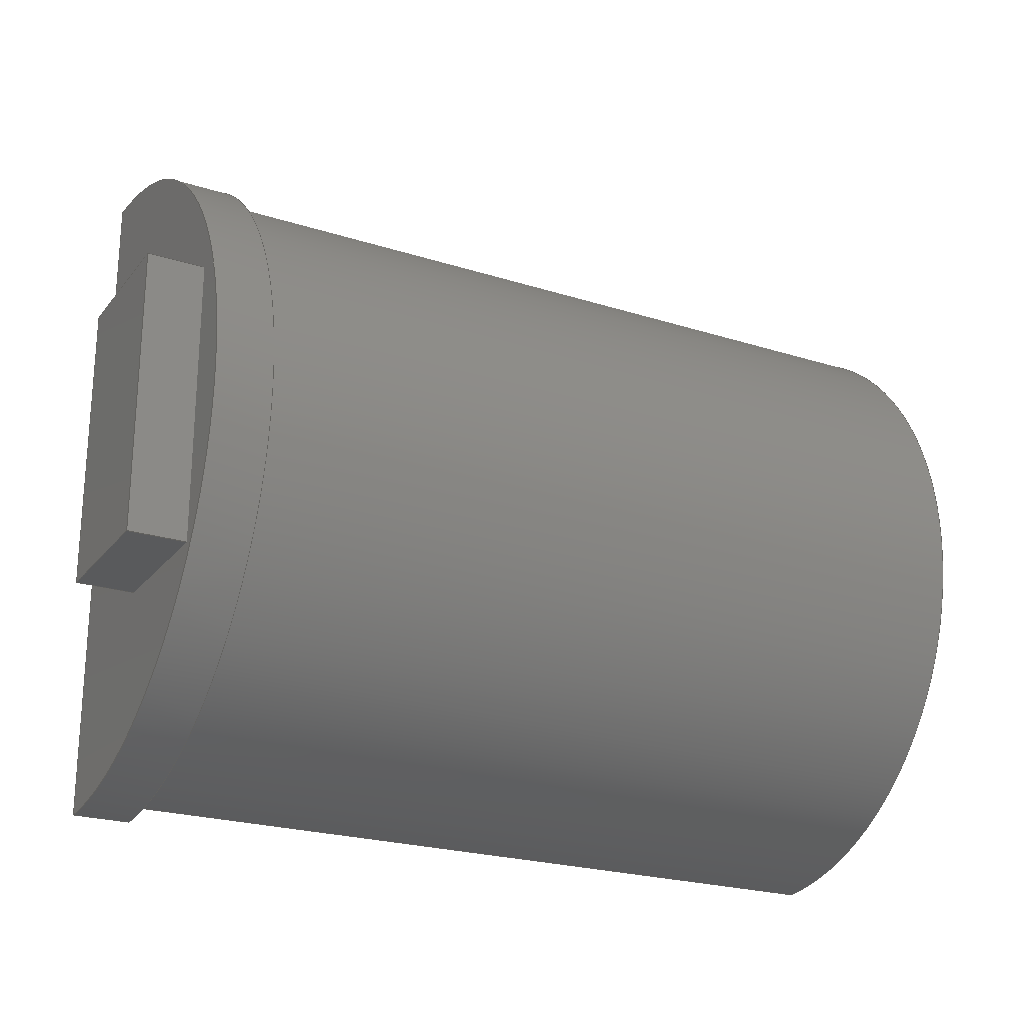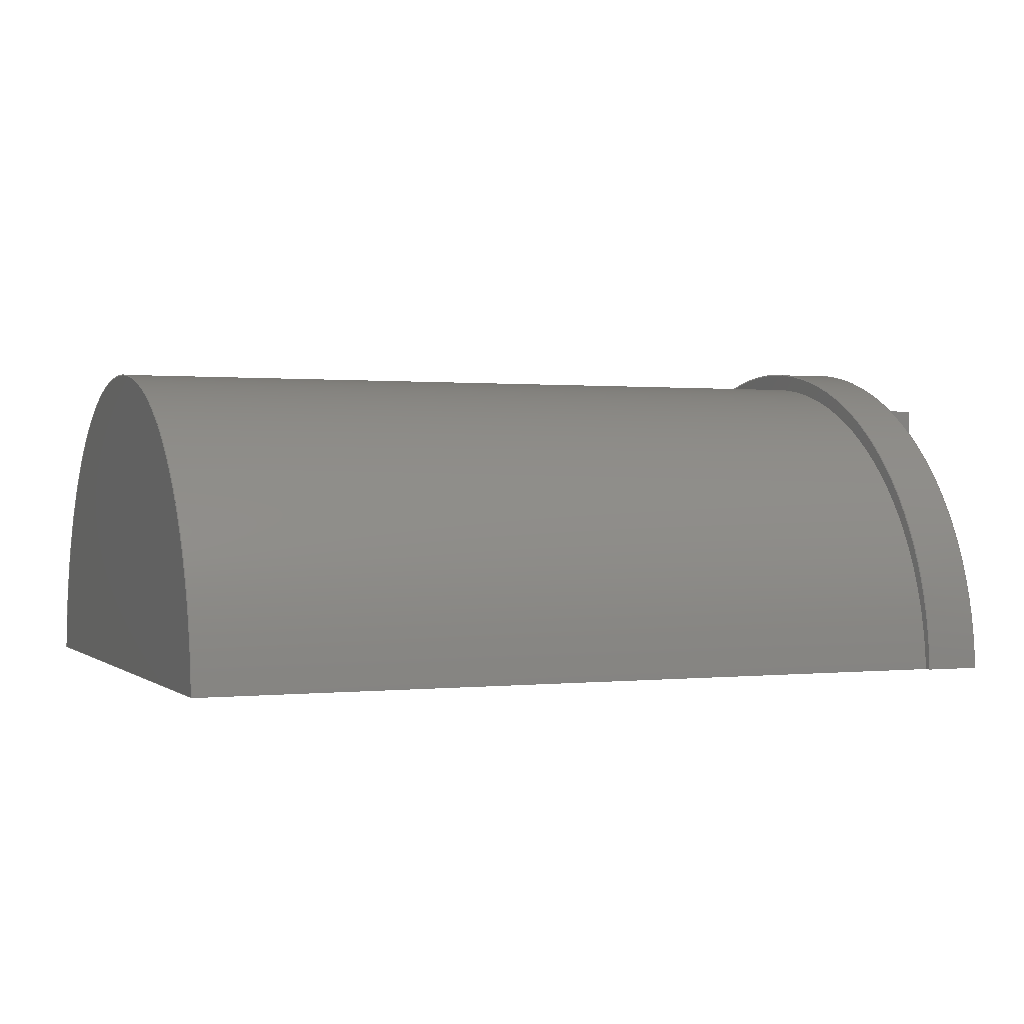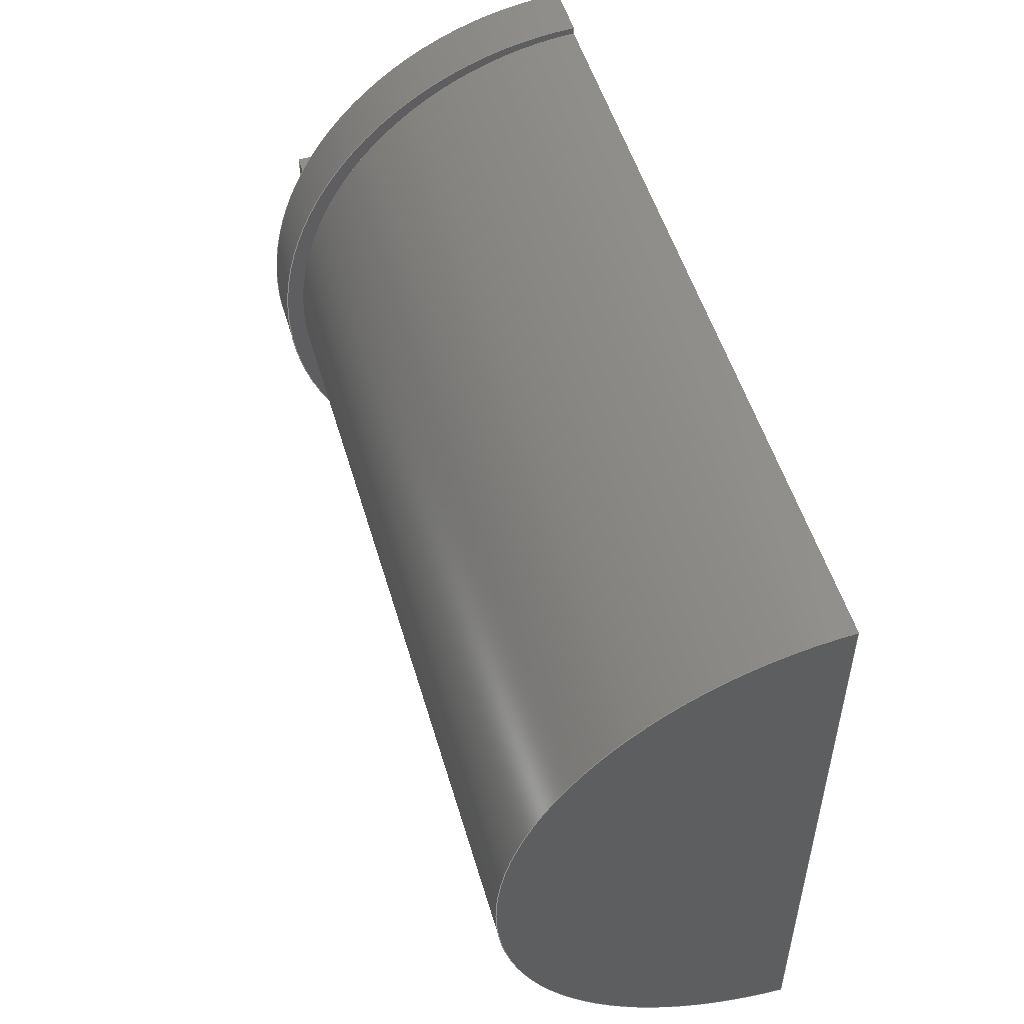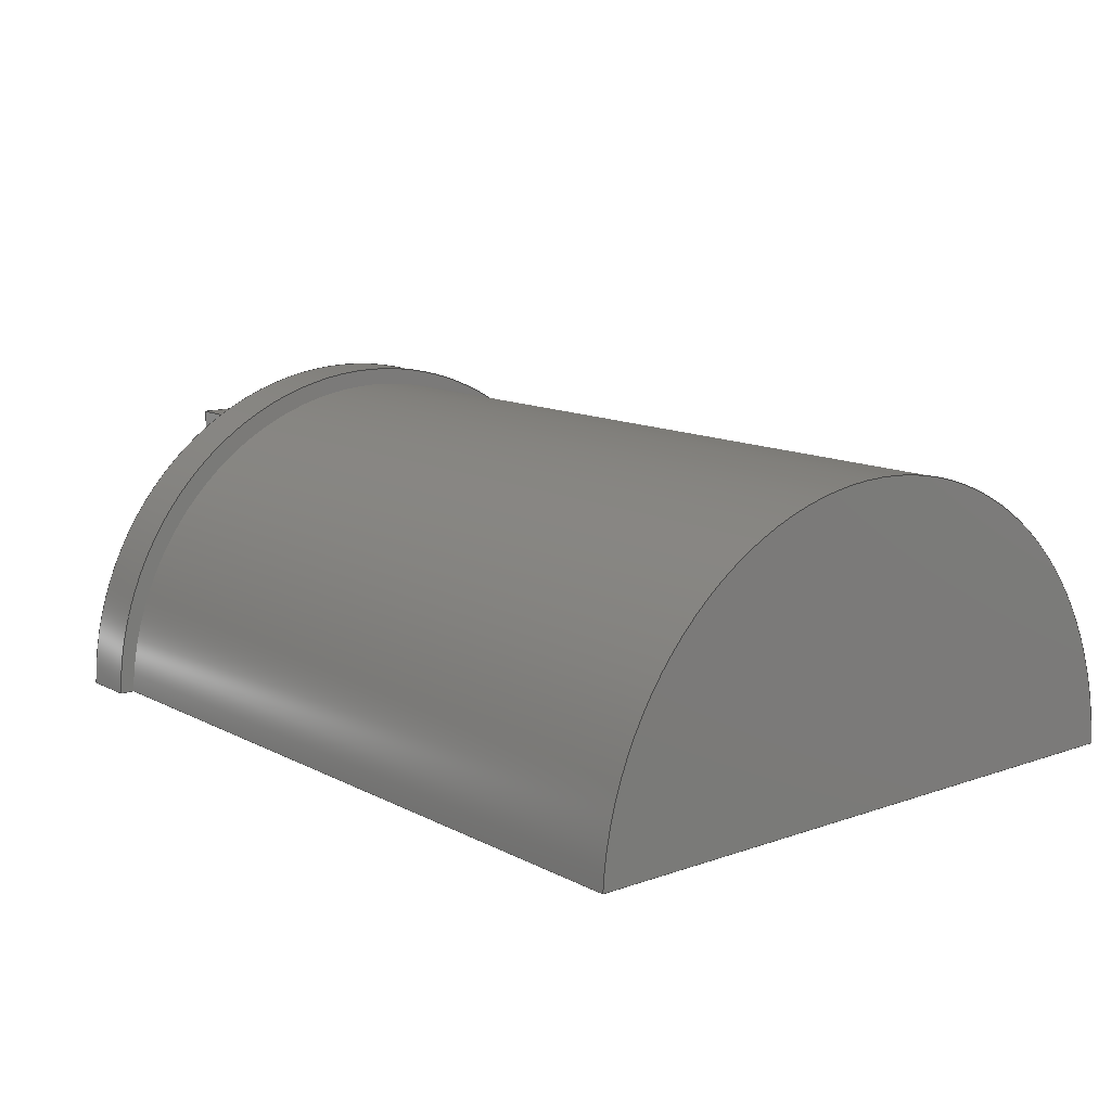
<metadata>
{"format":"step","ext":"step","renderer":"f3d","projection":"perspective","resolution":1024,"background":"white","views":[{"elev":-23.2,"azim":151.7,"up":"+Z"},{"elev":0.5,"azim":-22.4,"up":"+Y"},{"elev":51.7,"azim":-106.2,"up":"+Z"},{"elev":12.3,"azim":-129.6,"up":"+Y"}]}
</metadata>
<code>
ISO-10303-21;
DATA;
#1=MECHANICAL_DESIGN_GEOMETRIC_PRESENTATION_REPRESENTATION('',(#4),#320);
#2=SHAPE_REPRESENTATION_RELATIONSHIP('SRR','None',#327,#3);
#3=ADVANCED_BREP_SHAPE_REPRESENTATION('',(#5),#319);
#4=STYLED_ITEM('',(#336),#5);
#5=MANIFOLD_SOLID_BREP('Body1',#184);
#6=FACE_BOUND('',#35,.T.);
#7=CIRCLE('',#204,11.6);
#8=CIRCLE('',#205,11.6);
#9=CIRCLE('',#207,11.99);
#10=CIRCLE('',#211,11.99);
#11=CYLINDRICAL_SURFACE('',#203,11.6);
#12=CYLINDRICAL_SURFACE('',#210,11.99);
#13=FACE_OUTER_BOUND('',#24,.T.);
#14=FACE_OUTER_BOUND('',#25,.T.);
#15=FACE_OUTER_BOUND('',#26,.T.);
#16=FACE_OUTER_BOUND('',#27,.T.);
#17=FACE_OUTER_BOUND('',#28,.T.);
#18=FACE_OUTER_BOUND('',#29,.T.);
#19=FACE_OUTER_BOUND('',#30,.T.);
#20=FACE_OUTER_BOUND('',#31,.T.);
#21=FACE_OUTER_BOUND('',#32,.T.);
#22=FACE_OUTER_BOUND('',#33,.T.);
#23=FACE_OUTER_BOUND('',#34,.T.);
#24=EDGE_LOOP('',(#116,#117,#118,#119));
#25=EDGE_LOOP('',(#120,#121,#122,#123));
#26=EDGE_LOOP('',(#124,#125,#126,#127));
#27=EDGE_LOOP('',(#128,#129,#130,#131));
#28=EDGE_LOOP('',(#132,#133,#134,#135));
#29=EDGE_LOOP('',(#136,#137,#138,#139));
#30=EDGE_LOOP('',(#140,#141,#142,#143));
#31=EDGE_LOOP('',(#144,#145));
#32=EDGE_LOOP('',(#146,#147,#148,#149,#150,#151,#152,#153));
#33=EDGE_LOOP('',(#154,#155,#156,#157));
#34=EDGE_LOOP('',(#158,#159));
#35=EDGE_LOOP('',(#160,#161,#162,#163));
#36=LINE('',#269,#56);
#37=LINE('',#271,#57);
#38=LINE('',#273,#58);
#39=LINE('',#274,#59);
#40=LINE('',#277,#60);
#41=LINE('',#279,#61);
#42=LINE('',#280,#62);
#43=LINE('',#283,#63);
#44=LINE('',#285,#64);
#45=LINE('',#286,#65);
#46=LINE('',#288,#66);
#47=LINE('',#289,#67);
#48=LINE('',#296,#68);
#49=LINE('',#299,#69);
#50=LINE('',#302,#70);
#51=LINE('',#304,#71);
#52=LINE('',#307,#72);
#53=LINE('',#310,#73);
#54=LINE('',#312,#74);
#55=LINE('',#313,#75);
#56=VECTOR('',#217,1);
#57=VECTOR('',#218,1);
#58=VECTOR('',#219,1);
#59=VECTOR('',#220,1);
#60=VECTOR('',#223,1);
#61=VECTOR('',#224,1);
#62=VECTOR('',#225,1);
#63=VECTOR('',#228,1);
#64=VECTOR('',#229,1);
#65=VECTOR('',#230,1);
#66=VECTOR('',#233,1);
#67=VECTOR('',#234,1);
#68=VECTOR('',#241,1);
#69=VECTOR('',#244,1);
#70=VECTOR('',#247,1);
#71=VECTOR('',#248,1);
#72=VECTOR('',#253,1);
#73=VECTOR('',#256,1);
#74=VECTOR('',#257,1);
#75=VECTOR('',#258,1);
#76=VERTEX_POINT('',#267);
#77=VERTEX_POINT('',#268);
#78=VERTEX_POINT('',#270);
#79=VERTEX_POINT('',#272);
#80=VERTEX_POINT('',#276);
#81=VERTEX_POINT('',#278);
#82=VERTEX_POINT('',#282);
#83=VERTEX_POINT('',#284);
#84=VERTEX_POINT('',#292);
#85=VERTEX_POINT('',#293);
#86=VERTEX_POINT('',#295);
#87=VERTEX_POINT('',#297);
#88=VERTEX_POINT('',#301);
#89=VERTEX_POINT('',#303);
#90=VERTEX_POINT('',#309);
#91=VERTEX_POINT('',#311);
#92=EDGE_CURVE('',#76,#77,#36,.T.);
#93=EDGE_CURVE('',#76,#78,#37,.T.);
#94=EDGE_CURVE('',#79,#78,#38,.T.);
#95=EDGE_CURVE('',#77,#79,#39,.T.);
#96=EDGE_CURVE('',#77,#80,#40,.T.);
#97=EDGE_CURVE('',#81,#79,#41,.T.);
#98=EDGE_CURVE('',#80,#81,#42,.T.);
#99=EDGE_CURVE('',#80,#82,#43,.T.);
#100=EDGE_CURVE('',#83,#81,#44,.T.);
#101=EDGE_CURVE('',#82,#83,#45,.T.);
#102=EDGE_CURVE('',#82,#76,#46,.T.);
#103=EDGE_CURVE('',#78,#83,#47,.T.);
#104=EDGE_CURVE('',#84,#85,#7,.T.);
#105=EDGE_CURVE('',#86,#84,#48,.T.);
#106=EDGE_CURVE('',#86,#87,#8,.T.);
#107=EDGE_CURVE('',#85,#87,#49,.T.);
#108=EDGE_CURVE('',#87,#88,#50,.T.);
#109=EDGE_CURVE('',#89,#86,#51,.T.);
#110=EDGE_CURVE('',#88,#89,#9,.T.);
#111=EDGE_CURVE('',#84,#85,#52,.T.);
#112=EDGE_CURVE('',#88,#90,#53,.T.);
#113=EDGE_CURVE('',#91,#90,#54,.T.);
#114=EDGE_CURVE('',#89,#91,#55,.T.);
#115=EDGE_CURVE('',#90,#91,#10,.T.);
#116=ORIENTED_EDGE('',*,*,#92,.F.);
#117=ORIENTED_EDGE('',*,*,#93,.T.);
#118=ORIENTED_EDGE('',*,*,#94,.F.);
#119=ORIENTED_EDGE('',*,*,#95,.F.);
#120=ORIENTED_EDGE('',*,*,#96,.F.);
#121=ORIENTED_EDGE('',*,*,#95,.T.);
#122=ORIENTED_EDGE('',*,*,#97,.F.);
#123=ORIENTED_EDGE('',*,*,#98,.F.);
#124=ORIENTED_EDGE('',*,*,#99,.F.);
#125=ORIENTED_EDGE('',*,*,#98,.T.);
#126=ORIENTED_EDGE('',*,*,#100,.F.);
#127=ORIENTED_EDGE('',*,*,#101,.F.);
#128=ORIENTED_EDGE('',*,*,#102,.F.);
#129=ORIENTED_EDGE('',*,*,#101,.T.);
#130=ORIENTED_EDGE('',*,*,#103,.F.);
#131=ORIENTED_EDGE('',*,*,#93,.F.);
#132=ORIENTED_EDGE('',*,*,#103,.T.);
#133=ORIENTED_EDGE('',*,*,#100,.T.);
#134=ORIENTED_EDGE('',*,*,#97,.T.);
#135=ORIENTED_EDGE('',*,*,#94,.T.);
#136=ORIENTED_EDGE('',*,*,#104,.F.);
#137=ORIENTED_EDGE('',*,*,#105,.F.);
#138=ORIENTED_EDGE('',*,*,#106,.T.);
#139=ORIENTED_EDGE('',*,*,#107,.F.);
#140=ORIENTED_EDGE('',*,*,#108,.F.);
#141=ORIENTED_EDGE('',*,*,#106,.F.);
#142=ORIENTED_EDGE('',*,*,#109,.F.);
#143=ORIENTED_EDGE('',*,*,#110,.F.);
#144=ORIENTED_EDGE('',*,*,#104,.T.);
#145=ORIENTED_EDGE('',*,*,#111,.F.);
#146=ORIENTED_EDGE('',*,*,#105,.T.);
#147=ORIENTED_EDGE('',*,*,#111,.T.);
#148=ORIENTED_EDGE('',*,*,#107,.T.);
#149=ORIENTED_EDGE('',*,*,#108,.T.);
#150=ORIENTED_EDGE('',*,*,#112,.T.);
#151=ORIENTED_EDGE('',*,*,#113,.F.);
#152=ORIENTED_EDGE('',*,*,#114,.F.);
#153=ORIENTED_EDGE('',*,*,#109,.T.);
#154=ORIENTED_EDGE('',*,*,#110,.T.);
#155=ORIENTED_EDGE('',*,*,#114,.T.);
#156=ORIENTED_EDGE('',*,*,#115,.F.);
#157=ORIENTED_EDGE('',*,*,#112,.F.);
#158=ORIENTED_EDGE('',*,*,#115,.T.);
#159=ORIENTED_EDGE('',*,*,#113,.T.);
#160=ORIENTED_EDGE('',*,*,#92,.T.);
#161=ORIENTED_EDGE('',*,*,#96,.T.);
#162=ORIENTED_EDGE('',*,*,#99,.T.);
#163=ORIENTED_EDGE('',*,*,#102,.T.);
#164=PLANE('',#198);
#165=PLANE('',#199);
#166=PLANE('',#200);
#167=PLANE('',#201);
#168=PLANE('',#202);
#169=PLANE('',#206);
#170=PLANE('',#208);
#171=PLANE('',#209);
#172=PLANE('',#212);
#173=ADVANCED_FACE('',(#13),#164,.T.);
#174=ADVANCED_FACE('',(#14),#165,.T.);
#175=ADVANCED_FACE('',(#15),#166,.T.);
#176=ADVANCED_FACE('',(#16),#167,.T.);
#177=ADVANCED_FACE('',(#17),#168,.T.);
#178=ADVANCED_FACE('',(#18),#11,.T.);
#179=ADVANCED_FACE('',(#19),#169,.F.);
#180=ADVANCED_FACE('',(#20),#170,.F.);
#181=ADVANCED_FACE('',(#21),#171,.T.);
#182=ADVANCED_FACE('',(#22),#12,.T.);
#183=ADVANCED_FACE('',(#23,#6),#172,.T.);
#184=CLOSED_SHELL('',(#173,#174,#175,#176,#177,#178,#179,#180,#181,#182,
#183));
#185=DERIVED_UNIT_ELEMENT(#187,1);
#186=DERIVED_UNIT_ELEMENT(#322,3);
#187=(
MASS_UNIT()
NAMED_UNIT(*)
SI_UNIT(.KILO.,.GRAM.)
);
#188=DERIVED_UNIT((#185,#186));
#189=MEASURE_REPRESENTATION_ITEM('density measure',
POSITIVE_RATIO_MEASURE(7850),#188);
#190=PROPERTY_DEFINITION_REPRESENTATION(#195,#192);
#191=PROPERTY_DEFINITION_REPRESENTATION(#196,#193);
#192=REPRESENTATION('material name',(#194),#319);
#193=REPRESENTATION('density',(#189),#319);
#194=DESCRIPTIVE_REPRESENTATION_ITEM('Steel','Steel');
#195=PROPERTY_DEFINITION('material property','material name',#329);
#196=PROPERTY_DEFINITION('material property','density of part',#329);
#197=AXIS2_PLACEMENT_3D('placement',#265,#213,#214);
#198=AXIS2_PLACEMENT_3D('',#266,#215,#216);
#199=AXIS2_PLACEMENT_3D('',#275,#221,#222);
#200=AXIS2_PLACEMENT_3D('',#281,#226,#227);
#201=AXIS2_PLACEMENT_3D('',#287,#231,#232);
#202=AXIS2_PLACEMENT_3D('',#290,#235,#236);
#203=AXIS2_PLACEMENT_3D('',#291,#237,#238);
#204=AXIS2_PLACEMENT_3D('',#294,#239,#240);
#205=AXIS2_PLACEMENT_3D('',#298,#242,#243);
#206=AXIS2_PLACEMENT_3D('',#300,#245,#246);
#207=AXIS2_PLACEMENT_3D('',#305,#249,#250);
#208=AXIS2_PLACEMENT_3D('',#306,#251,#252);
#209=AXIS2_PLACEMENT_3D('',#308,#254,#255);
#210=AXIS2_PLACEMENT_3D('',#314,#259,#260);
#211=AXIS2_PLACEMENT_3D('',#315,#261,#262);
#212=AXIS2_PLACEMENT_3D('',#316,#263,#264);
#213=DIRECTION('axis',(0,0,1));
#214=DIRECTION('refdir',(1,0,0));
#215=DIRECTION('center_axis',(0,0,1));
#216=DIRECTION('ref_axis',(0,-1,0));
#217=DIRECTION('',(0,1,0));
#218=DIRECTION('',(1,0,0));
#219=DIRECTION('',(0,-1,0));
#220=DIRECTION('',(1,0,0));
#221=DIRECTION('center_axis',(0,1,0));
#222=DIRECTION('ref_axis',(0,0,1));
#223=DIRECTION('',(0,0,-1));
#224=DIRECTION('',(0,0,1));
#225=DIRECTION('',(1,0,0));
#226=DIRECTION('center_axis',(0,0,-1));
#227=DIRECTION('ref_axis',(0,1,0));
#228=DIRECTION('',(0,-1,0));
#229=DIRECTION('',(0,1,0));
#230=DIRECTION('',(1,0,0));
#231=DIRECTION('center_axis',(0,-1,0));
#232=DIRECTION('ref_axis',(0,0,-1));
#233=DIRECTION('',(0,0,1));
#234=DIRECTION('',(0,0,-1));
#235=DIRECTION('center_axis',(1,0,0));
#236=DIRECTION('ref_axis',(0,0,-1));
#237=DIRECTION('center_axis',(1,0,0));
#238=DIRECTION('ref_axis',(0,0.04996,-0.9988));
#239=DIRECTION('center_axis',(-1,0,0));
#240=DIRECTION('ref_axis',(0,0.04996,-0.9988));
#241=DIRECTION('',(-1,0,0));
#242=DIRECTION('center_axis',(-1,0,0));
#243=DIRECTION('ref_axis',(0,0.04996,-0.9988));
#244=DIRECTION('',(1,0,0));
#245=DIRECTION('center_axis',(1,0,0));
#246=DIRECTION('ref_axis',(0,0,-1));
#247=DIRECTION('',(0,0,-1));
#248=DIRECTION('',(0,0,-1));
#249=DIRECTION('center_axis',(1,0,0));
#250=DIRECTION('ref_axis',(0,0.02759,-0.9996));
#251=DIRECTION('center_axis',(1,0,0));
#252=DIRECTION('ref_axis',(0,0,-1));
#253=DIRECTION('',(0,0,-1));
#254=DIRECTION('center_axis',(0,-1,0));
#255=DIRECTION('ref_axis',(0,0,-1));
#256=DIRECTION('',(1,0,0));
#257=DIRECTION('',(0,0,-1));
#258=DIRECTION('',(1,0,0));
#259=DIRECTION('center_axis',(1,0,0));
#260=DIRECTION('ref_axis',(0,0.02759,-0.9996));
#261=DIRECTION('center_axis',(1,0,0));
#262=DIRECTION('ref_axis',(0,0.02759,-0.9996));
#263=DIRECTION('center_axis',(1,0,0));
#264=DIRECTION('ref_axis',(0,0,-1));
#265=CARTESIAN_POINT('',(0,0,0));
#266=CARTESIAN_POINT('Origin',(30,9.972,4.996));
#267=CARTESIAN_POINT('',(30,4.9,4.996));
#268=CARTESIAN_POINT('',(30,9.972,4.996));
#269=CARTESIAN_POINT('',(30,7.901,4.996));
#270=CARTESIAN_POINT('',(32,4.9,4.996));
#271=CARTESIAN_POINT('',(30,4.9,4.996));
#272=CARTESIAN_POINT('',(32,9.972,4.996));
#273=CARTESIAN_POINT('',(32,4.9,4.996));
#274=CARTESIAN_POINT('',(30,9.972,4.996));
#275=CARTESIAN_POINT('Origin',(30,9.972,-5.001));
#276=CARTESIAN_POINT('',(30,9.972,-5.001));
#277=CARTESIAN_POINT('',(30,9.972,-2.276));
#278=CARTESIAN_POINT('',(32,9.972,-5.001));
#279=CARTESIAN_POINT('',(32,9.972,4.996));
#280=CARTESIAN_POINT('',(30,9.972,-5.001));
#281=CARTESIAN_POINT('Origin',(30,4.9,-5.001));
#282=CARTESIAN_POINT('',(30,4.9,-5.001));
#283=CARTESIAN_POINT('',(30,5.365,-5.001));
#284=CARTESIAN_POINT('',(32,4.9,-5.001));
#285=CARTESIAN_POINT('',(32,9.972,-5.001));
#286=CARTESIAN_POINT('',(30,4.9,-5.001));
#287=CARTESIAN_POINT('Origin',(30,4.9,4.996));
#288=CARTESIAN_POINT('',(30,4.9,2.723));
#289=CARTESIAN_POINT('',(32,4.9,-5.001));
#290=CARTESIAN_POINT('Origin',(32,7.436,-0.00253));
#291=CARTESIAN_POINT('Origin',(0,-0.5794,0.5932));
#292=CARTESIAN_POINT('',(0,-1.941e-14,12.18));
#293=CARTESIAN_POINT('',(0,-2.616e-15,-10.99));
#294=CARTESIAN_POINT('Origin',(0,-0.5794,0.5932));
#295=CARTESIAN_POINT('',(28,-1.941e-14,12.18));
#296=CARTESIAN_POINT('',(0,0,12.18));
#297=CARTESIAN_POINT('',(28,-2.616e-15,-10.99));
#298=CARTESIAN_POINT('Origin',(28,-0.5794,0.5932));
#299=CARTESIAN_POINT('',(0,0,-10.99));
#300=CARTESIAN_POINT('Origin',(28,5.83,0.4503));
#301=CARTESIAN_POINT('',(28,-2.22e-15,-11.53));
#302=CARTESIAN_POINT('',(28,0,6.443));
#303=CARTESIAN_POINT('',(28,-1.96e-14,12.44));
#304=CARTESIAN_POINT('',(28,0,6.443));
#305=CARTESIAN_POINT('Origin',(28,-0.3308,0.4503));
#306=CARTESIAN_POINT('Origin',(0,5.83,0.4503));
#307=CARTESIAN_POINT('',(0,0,12.44));
#308=CARTESIAN_POINT('Origin',(0,0,12.44));
#309=CARTESIAN_POINT('',(30,0,-11.53));
#310=CARTESIAN_POINT('',(0,0,-11.53));
#311=CARTESIAN_POINT('',(30,-1.898e-14,12.44));
#312=CARTESIAN_POINT('',(30,0,12.44));
#313=CARTESIAN_POINT('',(0,-1.898e-14,12.44));
#314=CARTESIAN_POINT('Origin',(0,-0.3308,0.4503));
#315=CARTESIAN_POINT('Origin',(30,-0.3308,0.4503));
#316=CARTESIAN_POINT('Origin',(30,5.83,0.4503));
#317=UNCERTAINTY_MEASURE_WITH_UNIT(LENGTH_MEASURE(0.001),#321,
'DISTANCE_ACCURACY_VALUE',
'Maximum model space distance between geometric entities at asserted c
onnectivities');
#318=UNCERTAINTY_MEASURE_WITH_UNIT(LENGTH_MEASURE(0.001),#321,
'DISTANCE_ACCURACY_VALUE',
'Maximum model space distance between geometric entities at asserted c
onnectivities');
#319=(
GEOMETRIC_REPRESENTATION_CONTEXT(3)
GLOBAL_UNCERTAINTY_ASSIGNED_CONTEXT((#317))
GLOBAL_UNIT_ASSIGNED_CONTEXT((#321,#323,#324))
REPRESENTATION_CONTEXT('','3D')
);
#320=(
GEOMETRIC_REPRESENTATION_CONTEXT(3)
GLOBAL_UNCERTAINTY_ASSIGNED_CONTEXT((#318))
GLOBAL_UNIT_ASSIGNED_CONTEXT((#321,#323,#324))
REPRESENTATION_CONTEXT('','3D')
);
#321=(
LENGTH_UNIT()
NAMED_UNIT(*)
SI_UNIT(.CENTI.,.METRE.)
);
#322=(
LENGTH_UNIT()
NAMED_UNIT(*)
SI_UNIT($,.METRE.)
);
#323=(
NAMED_UNIT(*)
PLANE_ANGLE_UNIT()
SI_UNIT($,.RADIAN.)
);
#324=(
NAMED_UNIT(*)
SI_UNIT($,.STERADIAN.)
SOLID_ANGLE_UNIT()
);
#325=SHAPE_DEFINITION_REPRESENTATION(#326,#327);
#326=PRODUCT_DEFINITION_SHAPE('',$,#329);
#327=SHAPE_REPRESENTATION('',(#197),#319);
#328=PRODUCT_DEFINITION_CONTEXT('part definition',#333,'design');
#329=PRODUCT_DEFINITION('Untitled','Untitled',#330,#328);
#330=PRODUCT_DEFINITION_FORMATION('',$,#335);
#331=PRODUCT_RELATED_PRODUCT_CATEGORY('Untitled','Untitled',(#335));
#332=APPLICATION_PROTOCOL_DEFINITION('international standard',
'automotive_design',2009,#333);
#333=APPLICATION_CONTEXT(
'Core Data for Automotive Mechanical Design Process');
#334=PRODUCT_CONTEXT('part definition',#333,'mechanical');
#335=PRODUCT('Untitled','Untitled',$,(#334));
#336=PRESENTATION_STYLE_ASSIGNMENT((#337));
#337=SURFACE_STYLE_USAGE(.BOTH.,#338);
#338=SURFACE_SIDE_STYLE('',(#339));
#339=SURFACE_STYLE_FILL_AREA(#340);
#340=FILL_AREA_STYLE('Steel - Satin',(#341));
#341=FILL_AREA_STYLE_COLOUR('Steel - Satin',#342);
#342=COLOUR_RGB('Steel - Satin',0.6275,0.6275,0.6275);
ENDSEC;
END-ISO-10303-21;

</code>
